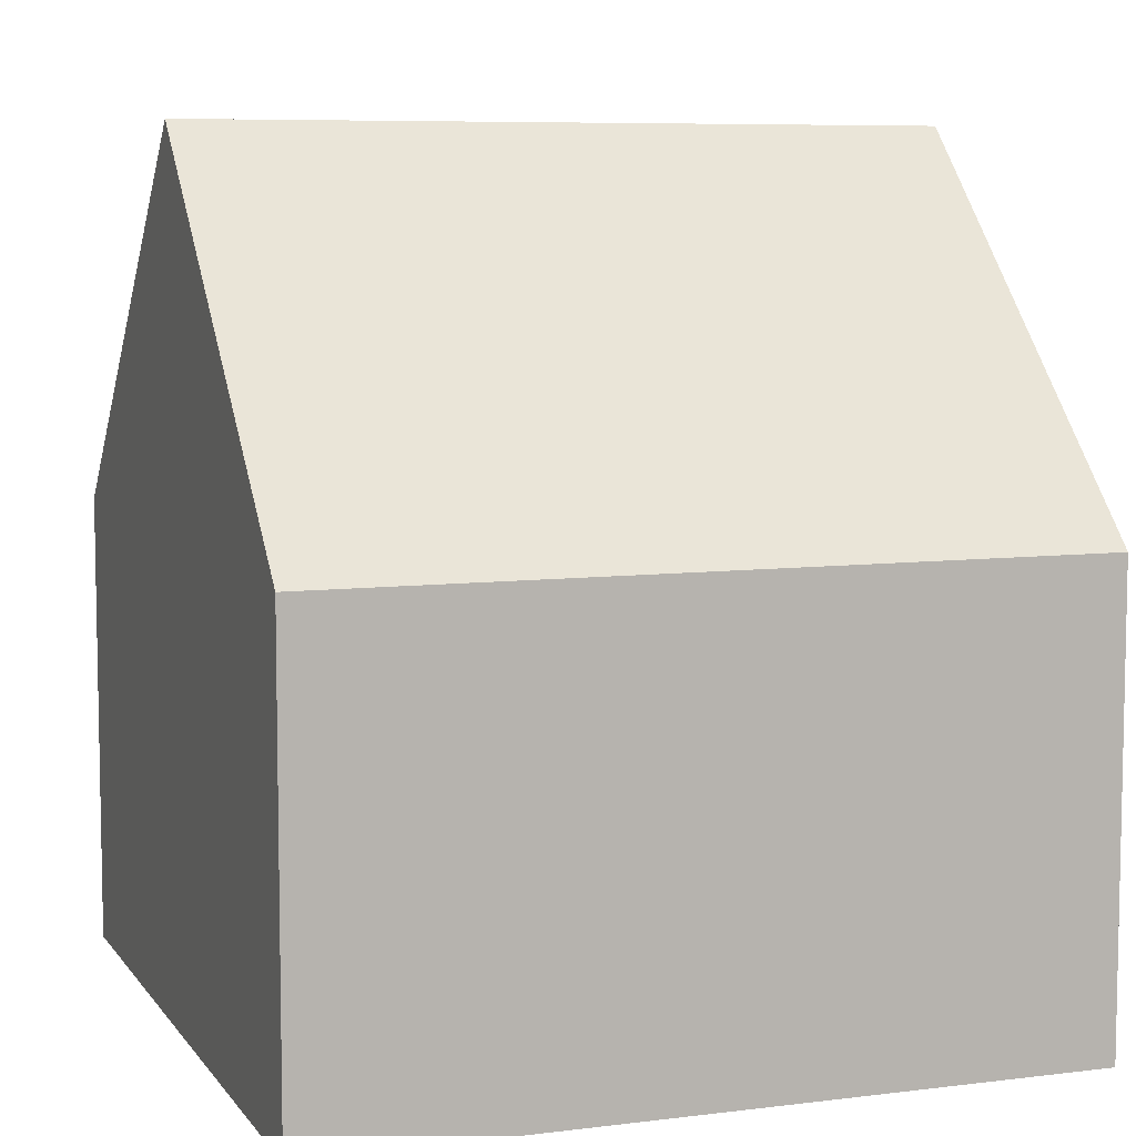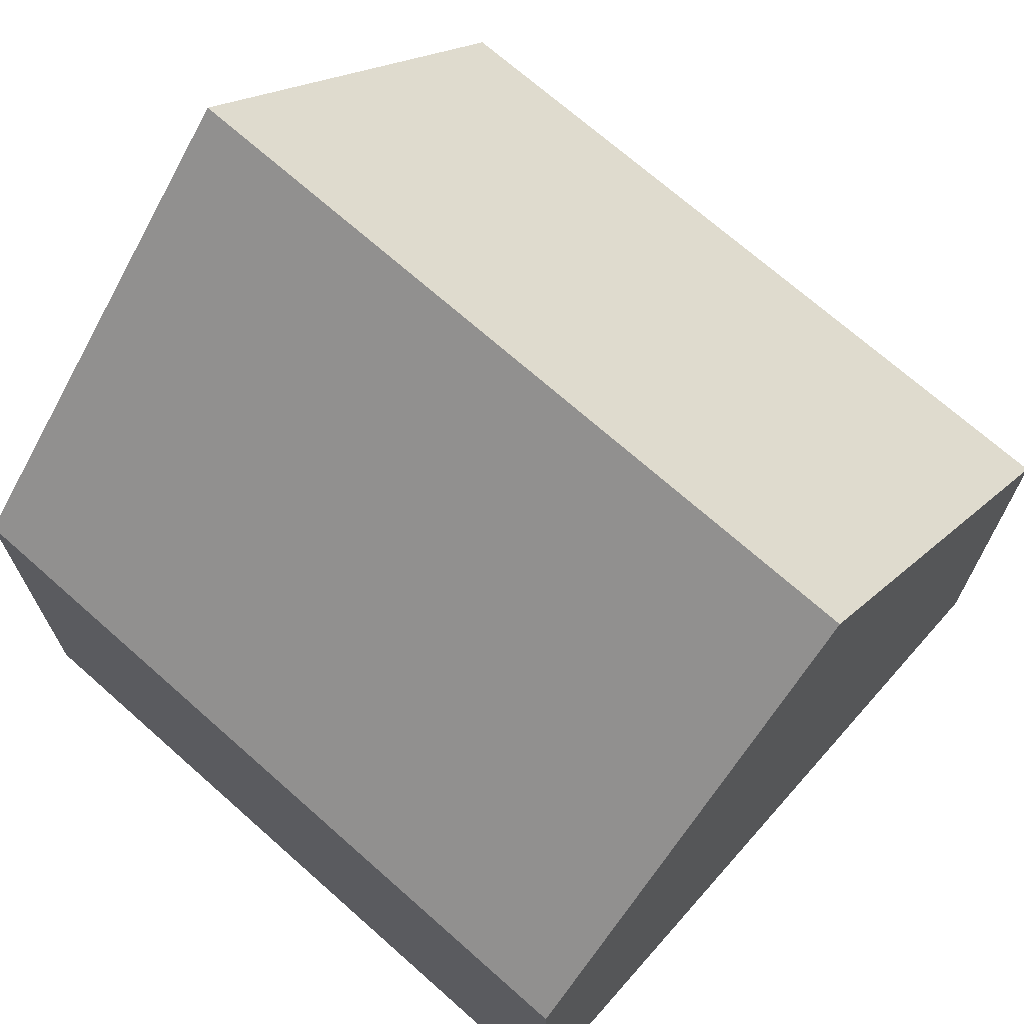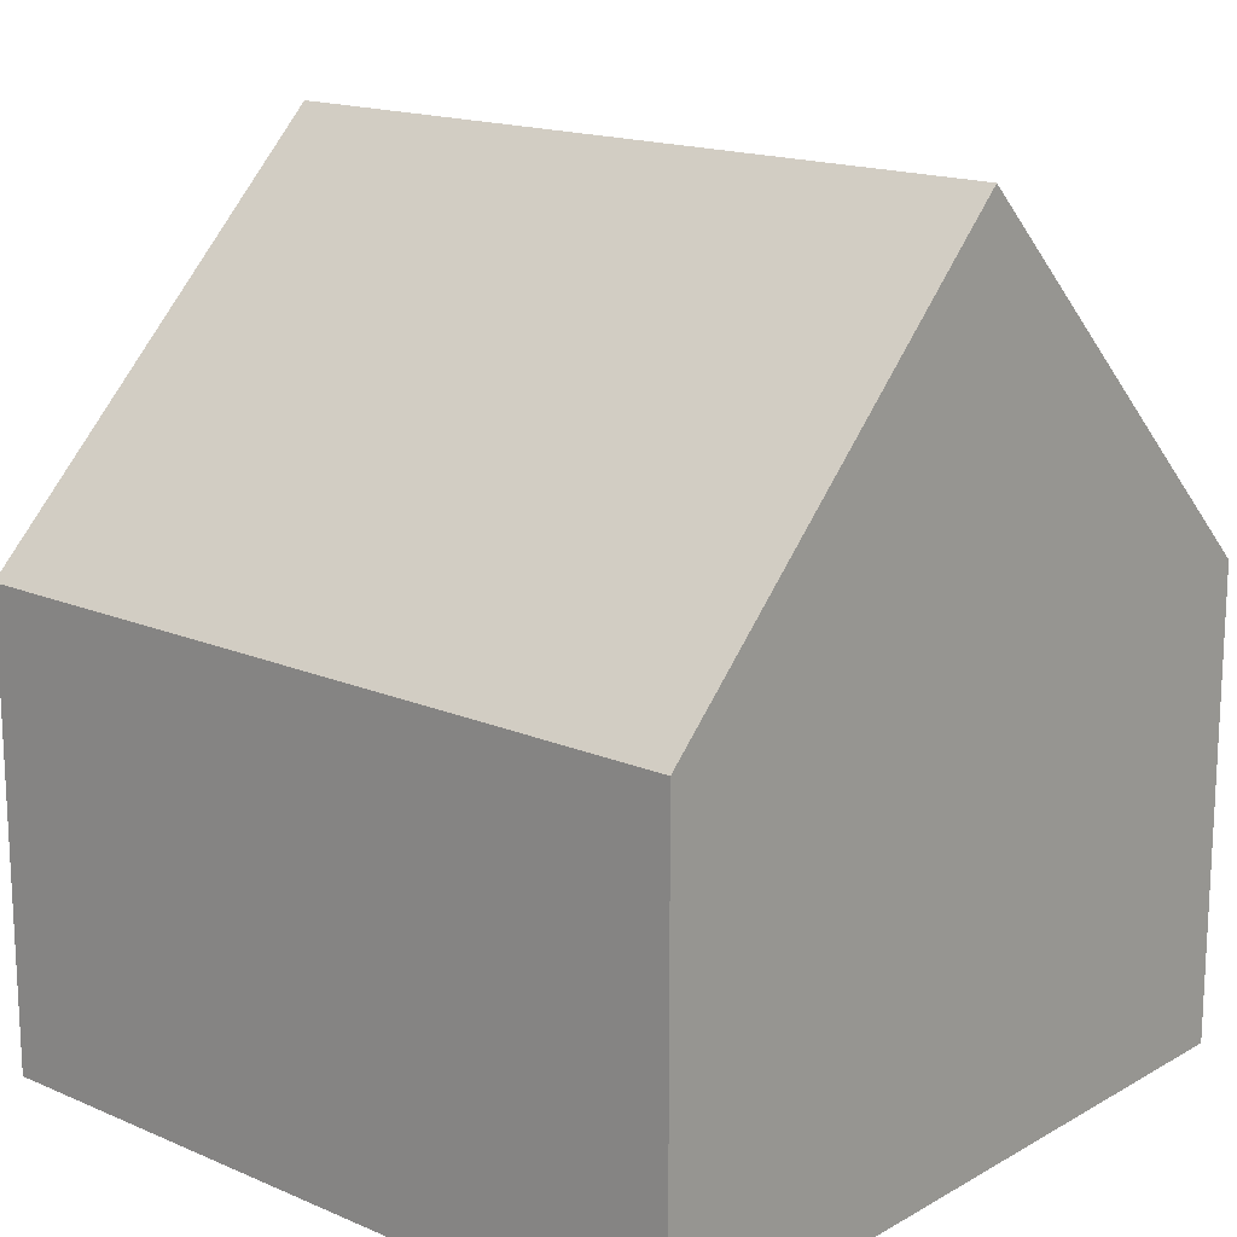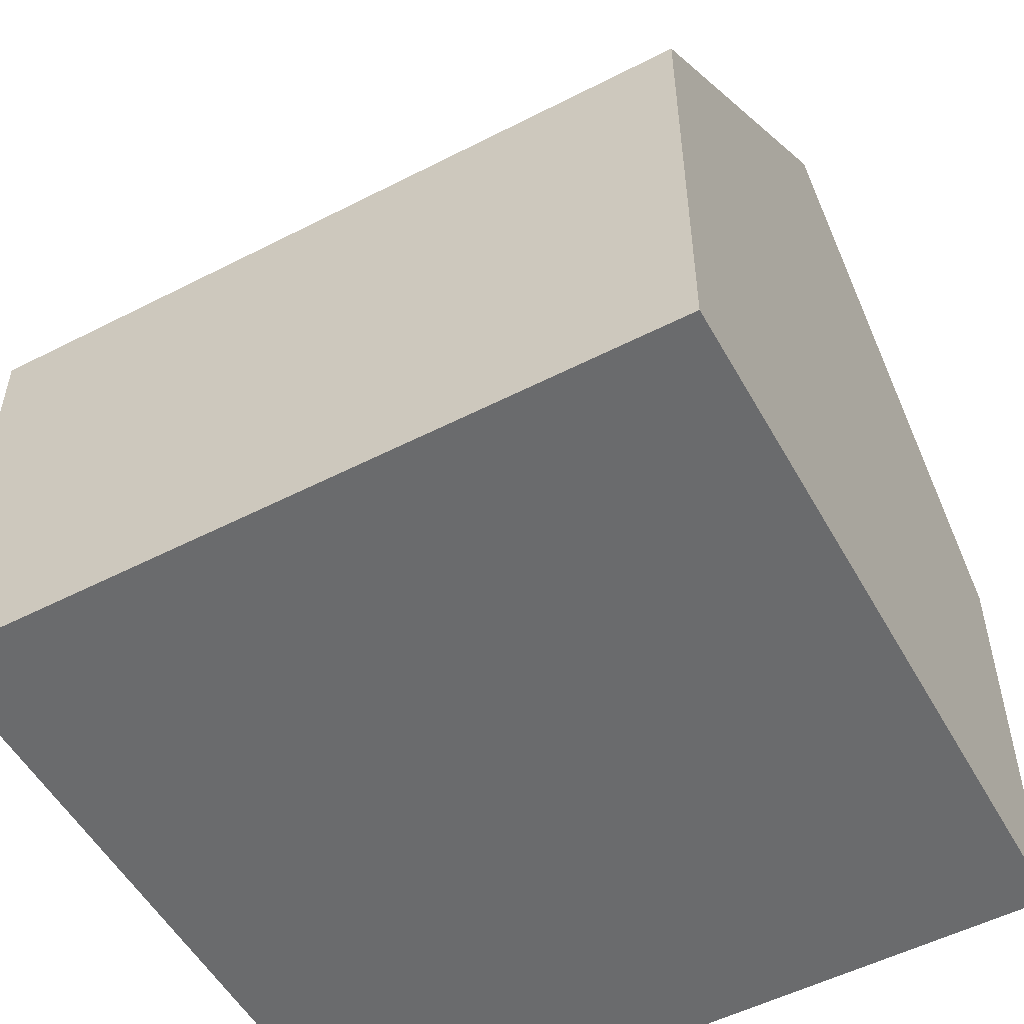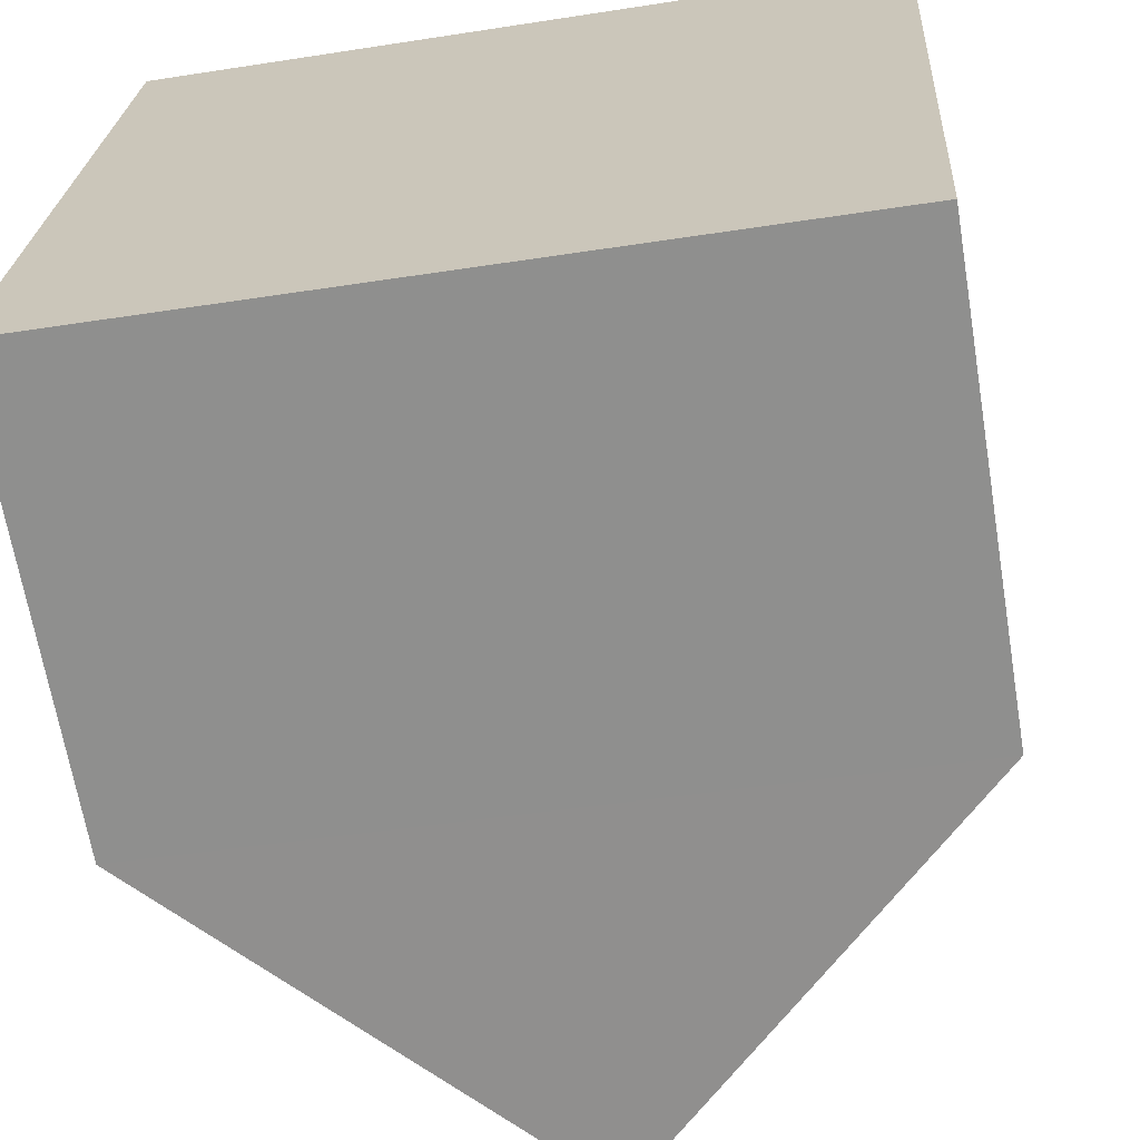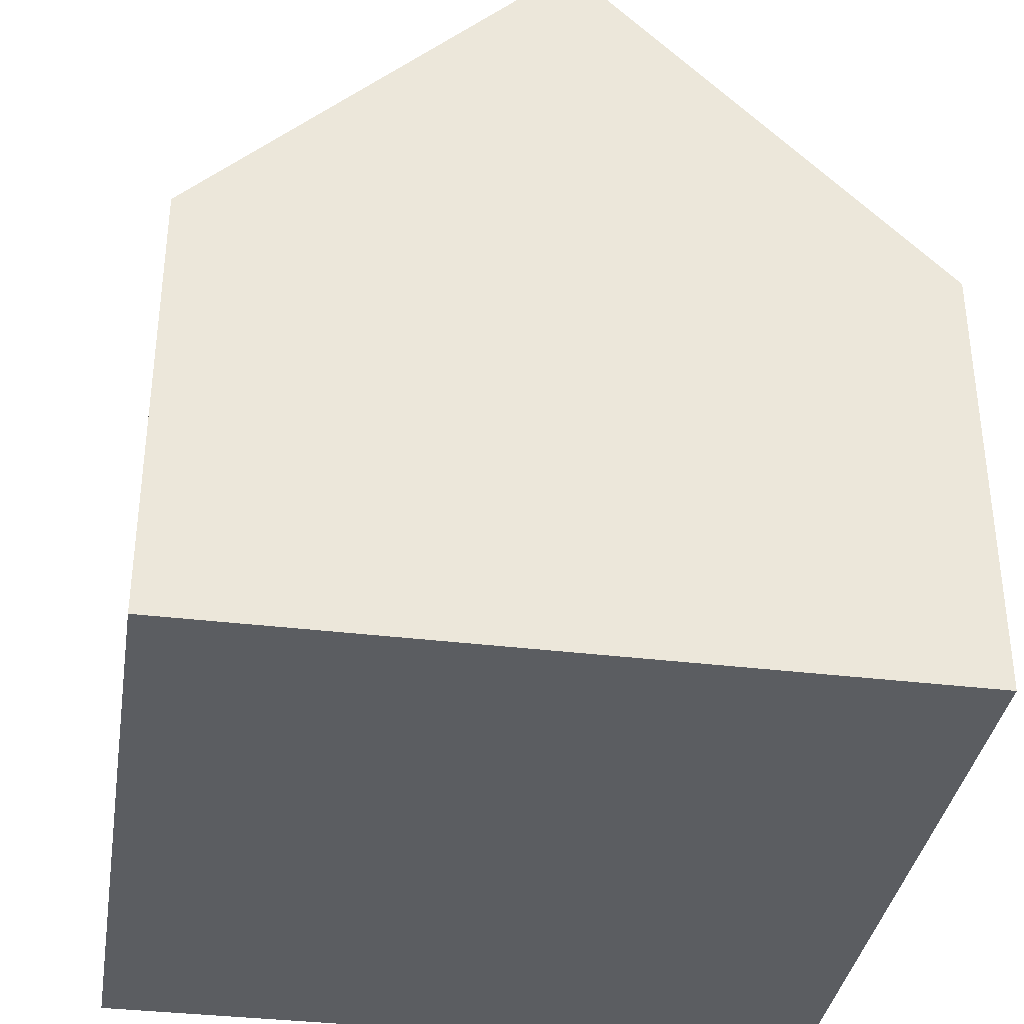
<metadata>
{"format":"obj","ext":"obj","renderer":"f3d","projection":"perspective","resolution":1024,"background":"white","views":[{"elev":7.3,"azim":-106.3,"up":"+Y"},{"elev":70.4,"azim":-45.0,"up":"+Y"},{"elev":16.5,"azim":-45.4,"up":"+Y"},{"elev":-53.2,"azim":122.2,"up":"+Y"},{"elev":-66.4,"azim":9.5,"up":"+Z"},{"elev":-35.9,"azim":174.5,"up":"+Y"}]}
</metadata>
<code>
v  4.86 10.72 -0.304
v  10.31 5.915 9.131
v  9.719 5.915 -0.607
v  5.446 10.72 9.424
v  0 5.915 3.622e-16
v  0.586 5.915 9.717
v  0.586 -5.95e-16 9.717
v  5.446 -5.771e-16 9.424
v  10.31 -5.591e-16 9.131
v  9.719 3.717e-17 -0.607
v  4.86 1.861e-17 -0.304
v  0 0 0
g defaultobject
f 1 2 3
f 2 1 4
f 5 4 1
f 4 5 6
f 6 2 4
f 2 6 7
f 2 7 8
f 2 8 9
f 9 3 2
f 3 9 10
f 3 5 1
f 5 3 10
f 5 10 11
f 5 11 12
f 12 6 5
f 6 12 7
f 8 10 9
f 10 8 7
f 10 7 12
f 10 12 11

</code>
